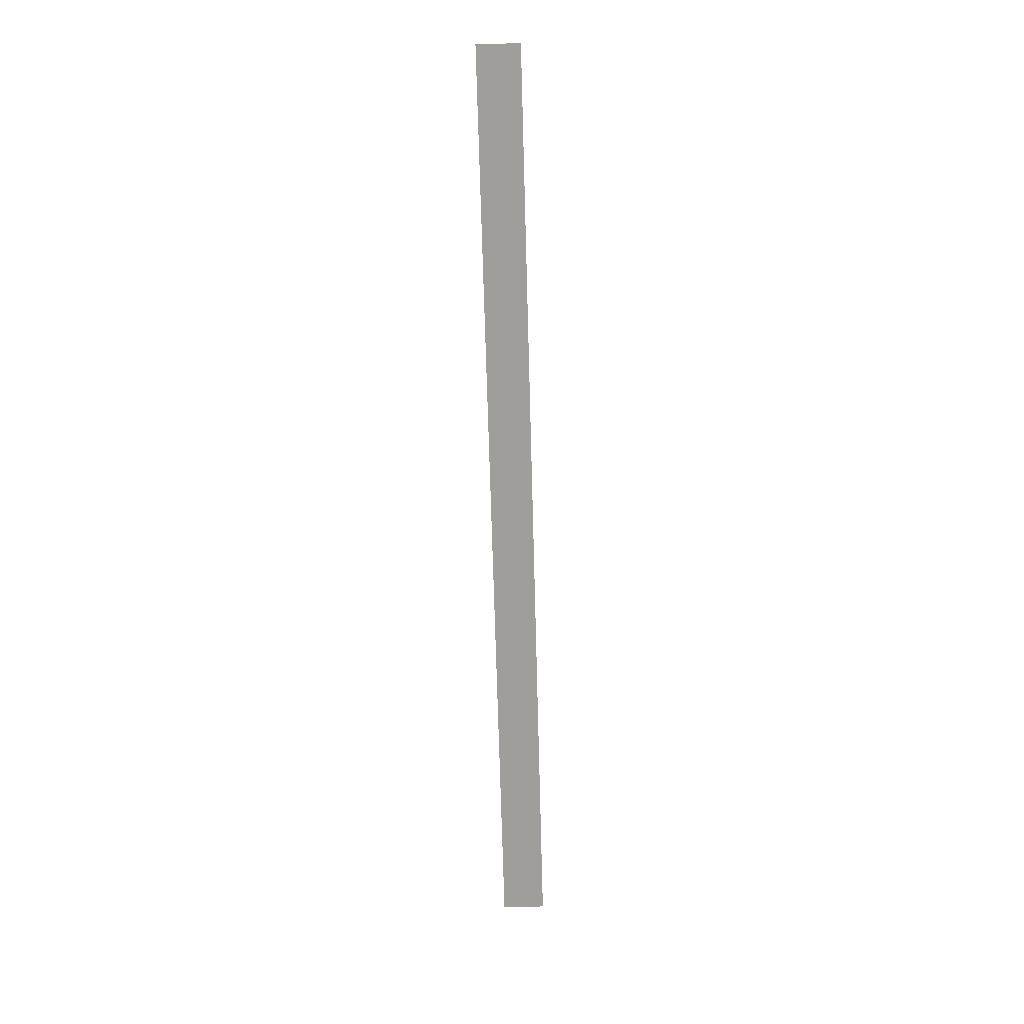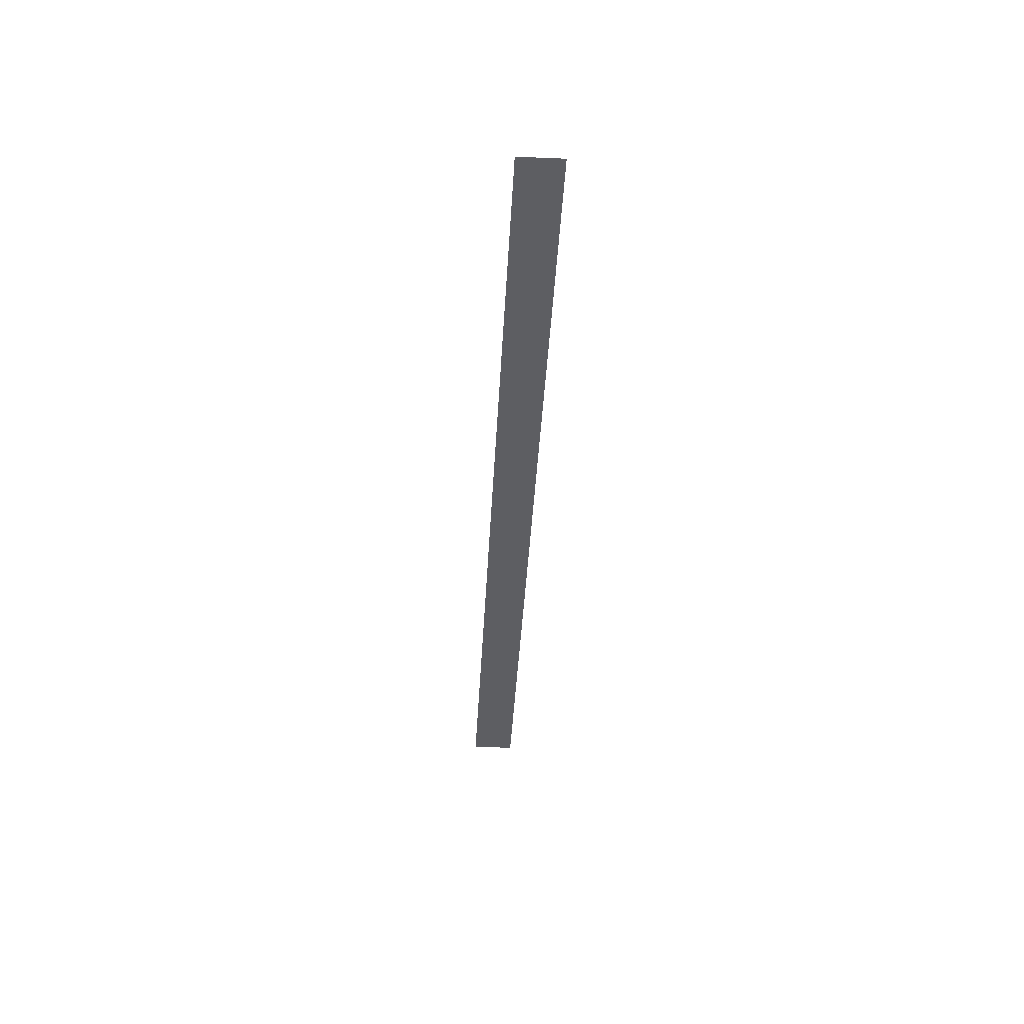
<metadata>
{"format":"obj","ext":"obj","renderer":"f3d","projection":"perspective","resolution":1024,"background":"white","views":[{"elev":-70.8,"azim":-88.4,"up":"+Z"},{"elev":-38.6,"azim":-92.9,"up":"+Z"}]}
</metadata>
<code>
o bulletEnergy
v -2e-06 -0.07234 0
v -3.138 -0.07234 -0
v -2e-06 0.07143 0
v -3.138 0.07143 -0
f 2 3 1
f 2 4 3

</code>
